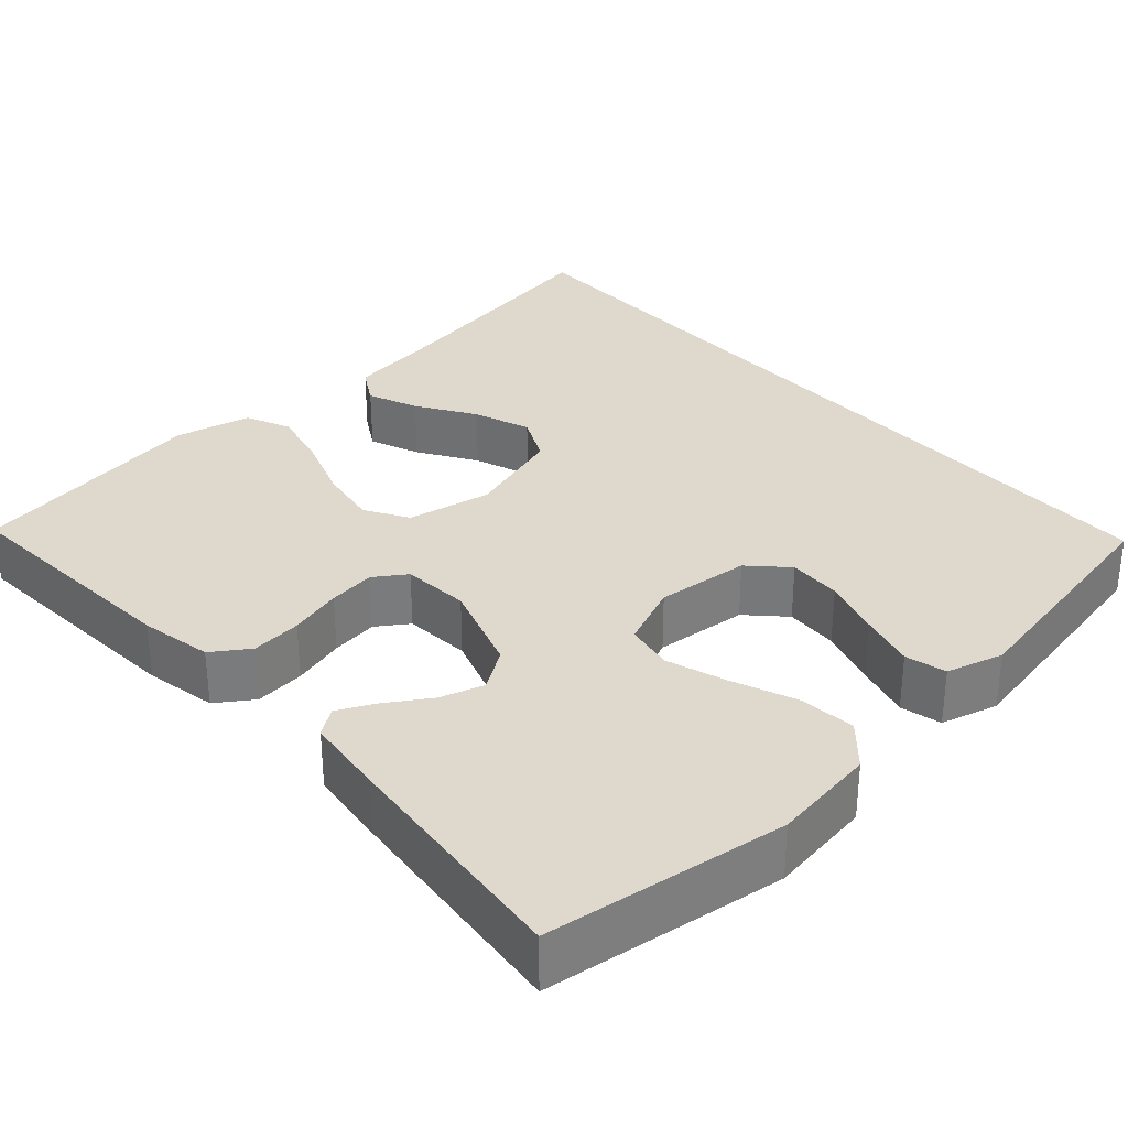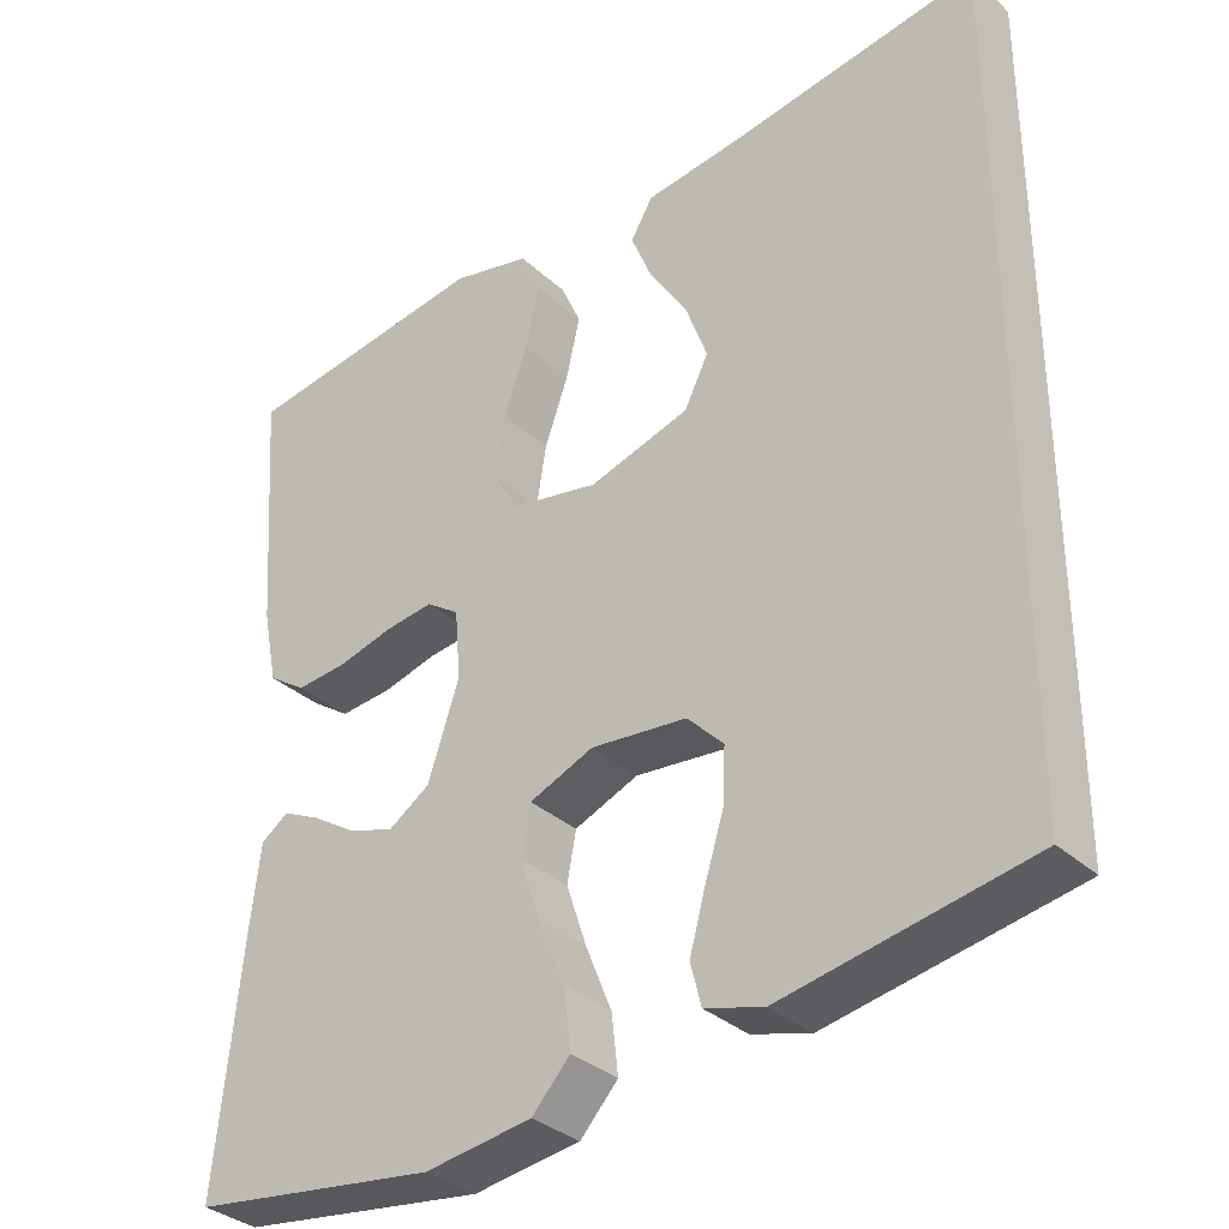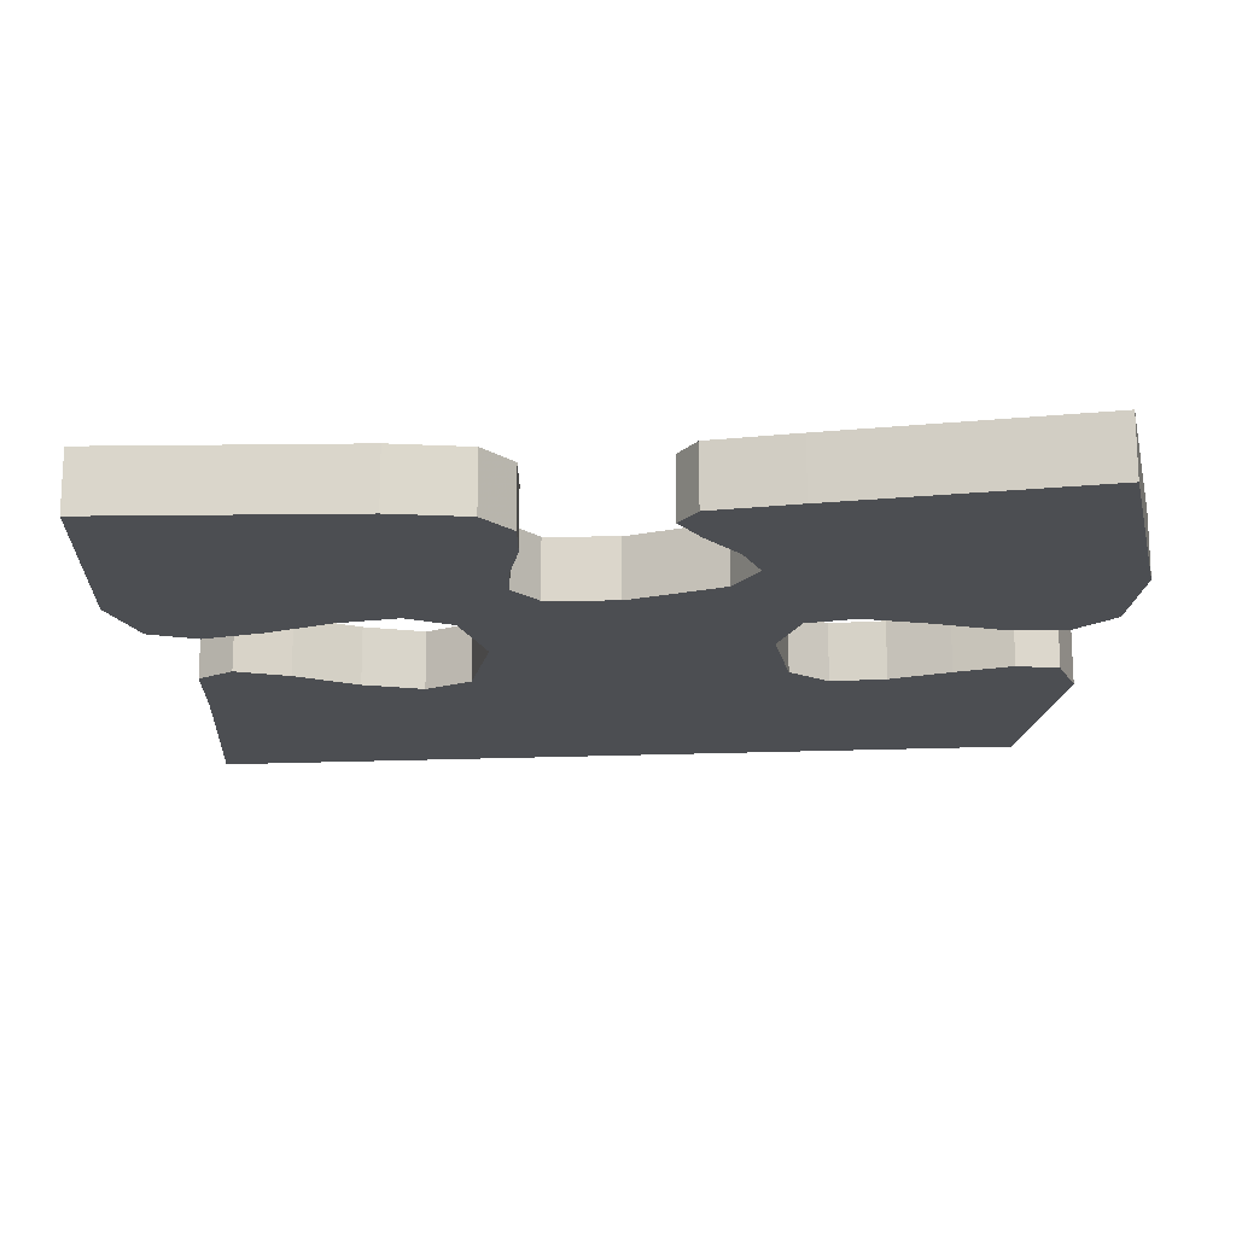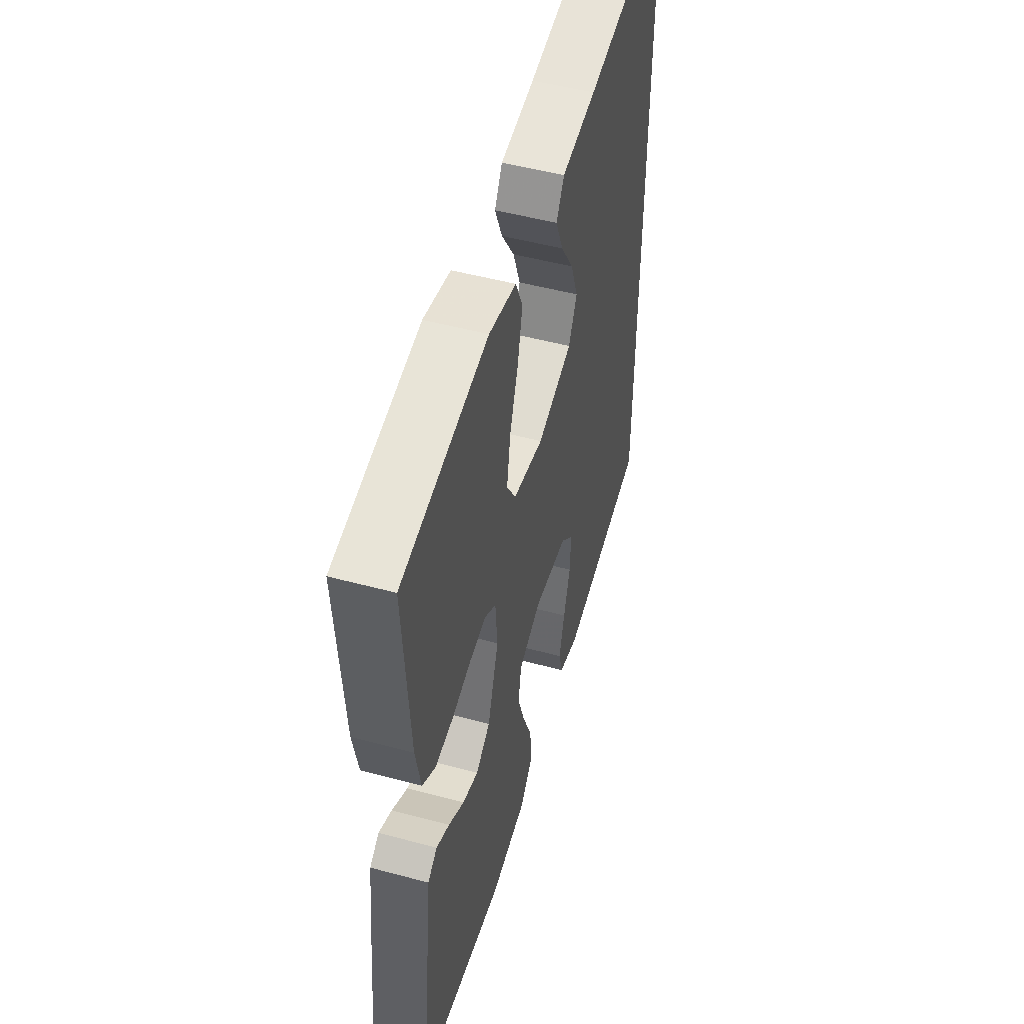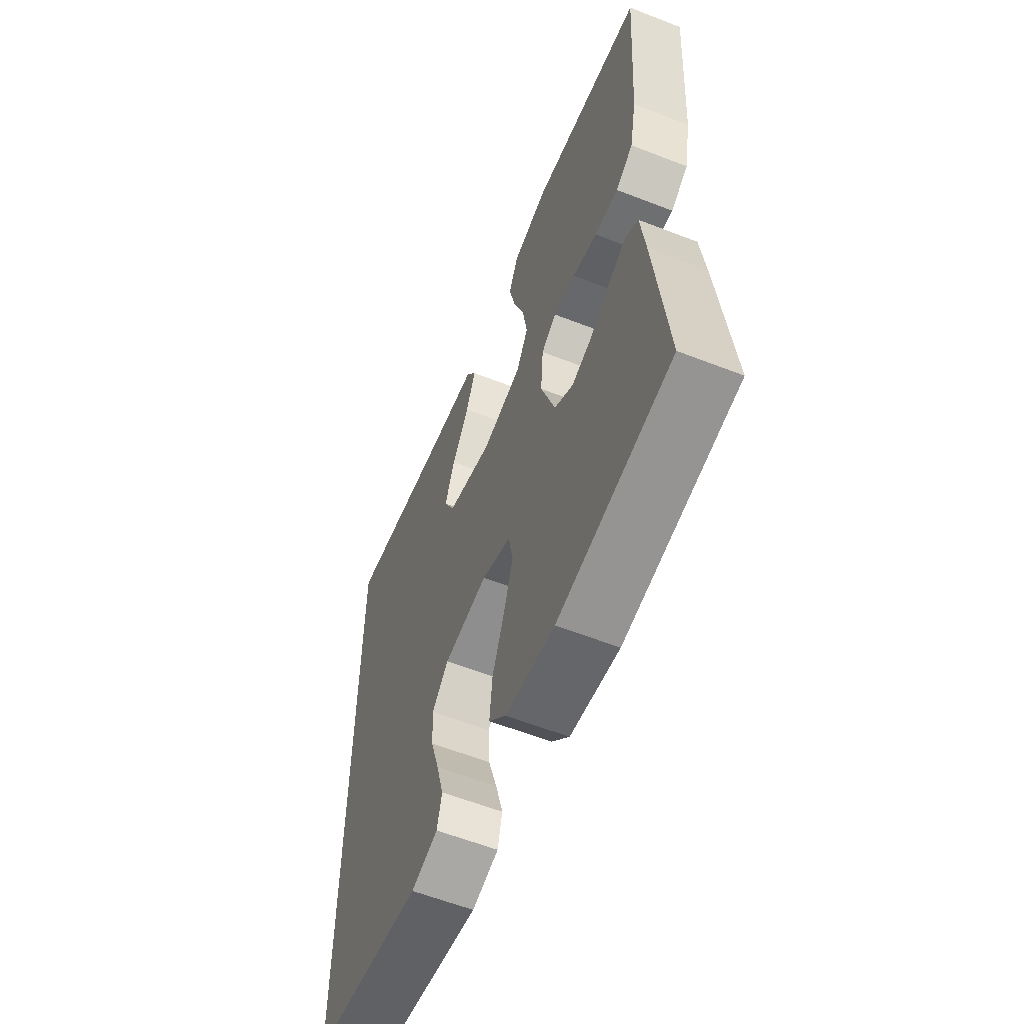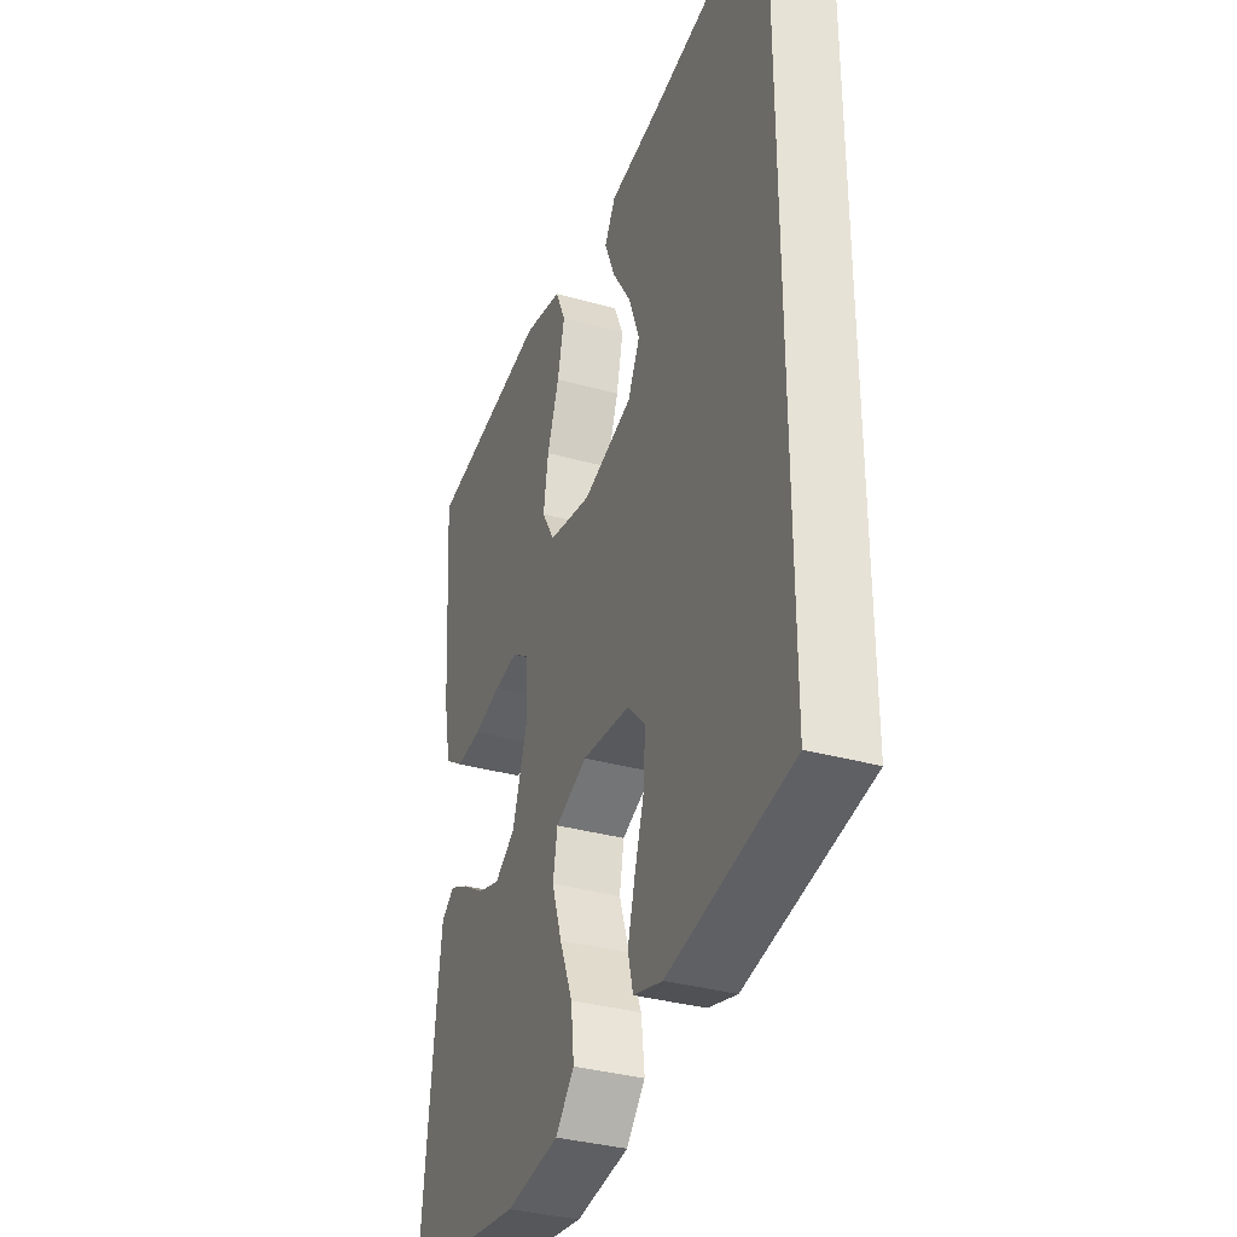
<metadata>
{"format":"obj","ext":"obj","renderer":"f3d","projection":"perspective","resolution":1024,"background":"white","views":[{"elev":32.1,"azim":138.1,"up":"+Y"},{"elev":-33.3,"azim":-140.9,"up":"+Z"},{"elev":-16.6,"azim":95.5,"up":"+Y"},{"elev":50.7,"azim":106.4,"up":"+Z"},{"elev":-59.8,"azim":68.2,"up":"+Z"},{"elev":-34.4,"azim":-110.7,"up":"+Z"}]}
</metadata>
<code>
v 0.5 0.07 -0.5
v 0.2 0.07 -0.54
v 0.07 0.07 -0.521
v 0.024 0.07 -0.47
v 0.032 0.07 -0.399
v 0.064 0.07 -0.32
v 0.089 0.07 -0.245
v 0.078 0.07 -0.185
v 0 0.07 -0.152
v -0.117 0.07 -0.163
v -0.161 0.07 -0.208
v -0.158 0.07 -0.275
v -0.135 0.07 -0.349
v -0.116 0.07 -0.419
v -0.129 0.07 -0.47
v -0.2 0.07 -0.49
v -0.5 0.07 -0.432
v -0.5 0.07 0.583
v -0.2 0.07 0.531
v -0.08 0.07 0.514
v -0.053 0.07 0.468
v -0.079 0.07 0.405
v -0.125 0.07 0.333
v -0.151 0.07 0.262
v -0.122 0.07 0.203
v 0 0.07 0.165
v 0.106 0.07 0.185
v 0.138 0.07 0.239
v 0.126 0.07 0.314
v 0.097 0.07 0.396
v 0.08 0.07 0.471
v 0.105 0.07 0.527
v 0.2 0.07 0.548
v 0.5 0.07 0.5
v 0.479 0.07 0.2
v 0.461 0.07 0.11
v 0.415 0.07 0.079
v 0.352 0.07 0.085
v 0.286 0.07 0.103
v 0.227 0.07 0.111
v 0.187 0.07 0.084
v 0.18 0.07 0
v 0.218 0.07 -0.115
v 0.268 0.07 -0.149
v 0.323 0.07 -0.132
v 0.378 0.07 -0.097
v 0.424 0.07 -0.075
v 0.457 0.07 -0.099
v 0.469 0.07 -0.2
v 0.5 0 -0.5
v 0.2 0 -0.54
v 0.07 0 -0.521
v 0.024 0 -0.47
v 0.032 0 -0.399
v 0.064 0 -0.32
v 0.089 0 -0.245
v 0.078 0 -0.185
v 0 0 -0.152
v -0.117 0 -0.163
v -0.161 0 -0.208
v -0.158 0 -0.275
v -0.135 0 -0.349
v -0.116 0 -0.419
v -0.129 0 -0.47
v -0.2 0 -0.49
v -0.5 0 -0.432
v -0.5 0 0.583
v -0.2 0 0.531
v -0.08 0 0.514
v -0.053 0 0.468
v -0.079 0 0.405
v -0.125 0 0.333
v -0.151 0 0.262
v -0.122 0 0.203
v 0 0 0.165
v 0.106 0 0.185
v 0.138 0 0.239
v 0.126 0 0.314
v 0.097 0 0.396
v 0.08 0 0.471
v 0.105 0 0.527
v 0.2 0 0.548
v 0.5 0 0.5
v 0.479 0 0.2
v 0.461 0 0.11
v 0.415 0 0.079
v 0.352 0 0.085
v 0.286 0 0.103
v 0.227 0 0.111
v 0.187 0 0.084
v 0.18 0 0
v 0.218 0 -0.115
v 0.268 0 -0.149
v 0.323 0 -0.132
v 0.378 0 -0.097
v 0.424 0 -0.075
v 0.457 0 -0.099
v 0.469 0 -0.2
f 45 46 47 48
f 44 45 48 49
f 36 37 38 39
f 36 39 40
f 35 36 40
f 34 35 40
f 33 34 40 41
f 29 30 31 32
f 28 29 32 33
f 20 21 22 23
f 19 20 23 24
f 18 19 24
f 17 18 24 25
f 12 13 14 15
f 12 15 16 17
f 3 4 5 6
f 3 6 7
f 2 3 7
f 44 49 1 2
f 43 44 2 7
f 42 43 7 8
f 28 33 41 42
f 27 28 42 8
f 26 27 8 9
f 25 26 9 10
f 17 25 10 11
f 11 12 17
f 97 96 95 94
f 98 97 94 93
f 88 87 86 85
f 89 88 85
f 89 85 84
f 89 84 83
f 90 89 83 82
f 81 80 79 78
f 82 81 78 77
f 72 71 70 69
f 73 72 69 68
f 73 68 67
f 74 73 67 66
f 64 63 62 61
f 66 65 64 61
f 55 54 53 52
f 56 55 52
f 56 52 51
f 51 50 98 93
f 56 51 93 92
f 57 56 92 91
f 91 90 82 77
f 57 91 77 76
f 58 57 76 75
f 59 58 75 74
f 60 59 74 66
f 66 61 60
f 1 50 51 2
f 2 51 52 3
f 3 52 53 4
f 4 53 54 5
f 5 54 55 6
f 6 55 56 7
f 7 56 57 8
f 8 57 58 9
f 9 58 59 10
f 10 59 60 11
f 11 60 61 12
f 12 61 62 13
f 13 62 63 14
f 14 63 64 15
f 15 64 65 16
f 16 65 66 17
f 17 66 67 18
f 18 67 68 19
f 19 68 69 20
f 20 69 70 21
f 21 70 71 22
f 22 71 72 23
f 23 72 73 24
f 24 73 74 25
f 25 74 75 26
f 26 75 76 27
f 27 76 77 28
f 28 77 78 29
f 29 78 79 30
f 30 79 80 31
f 31 80 81 32
f 32 81 82 33
f 33 82 83 34
f 34 83 84 35
f 35 84 85 36
f 36 85 86 37
f 37 86 87 38
f 38 87 88 39
f 39 88 89 40
f 40 89 90 41
f 41 90 91 42
f 42 91 92 43
f 43 92 93 44
f 44 93 94 45
f 45 94 95 46
f 46 95 96 47
f 47 96 97 48
f 48 97 98 49
f 49 98 50 1

</code>
